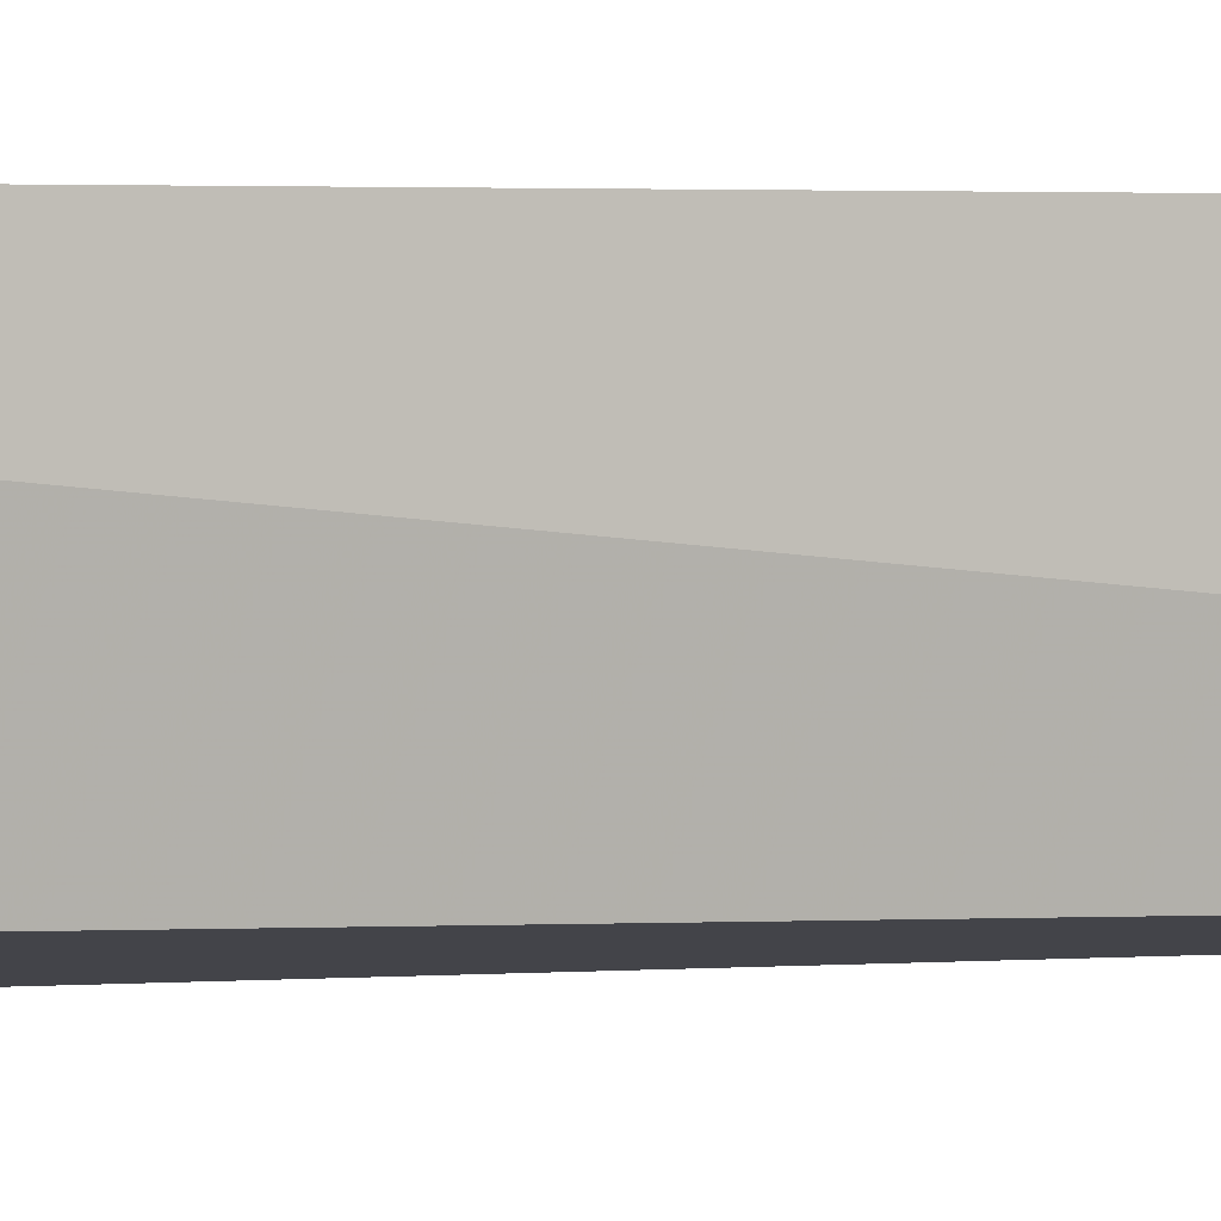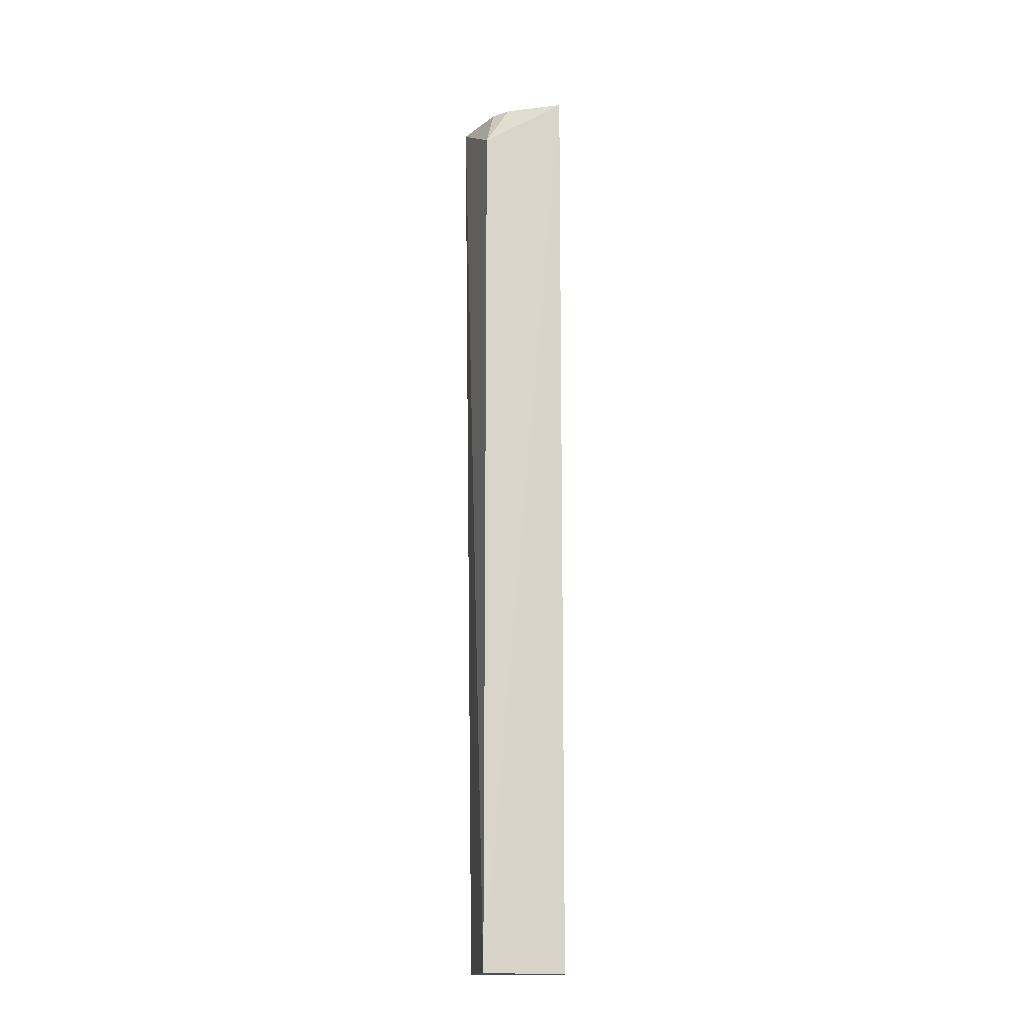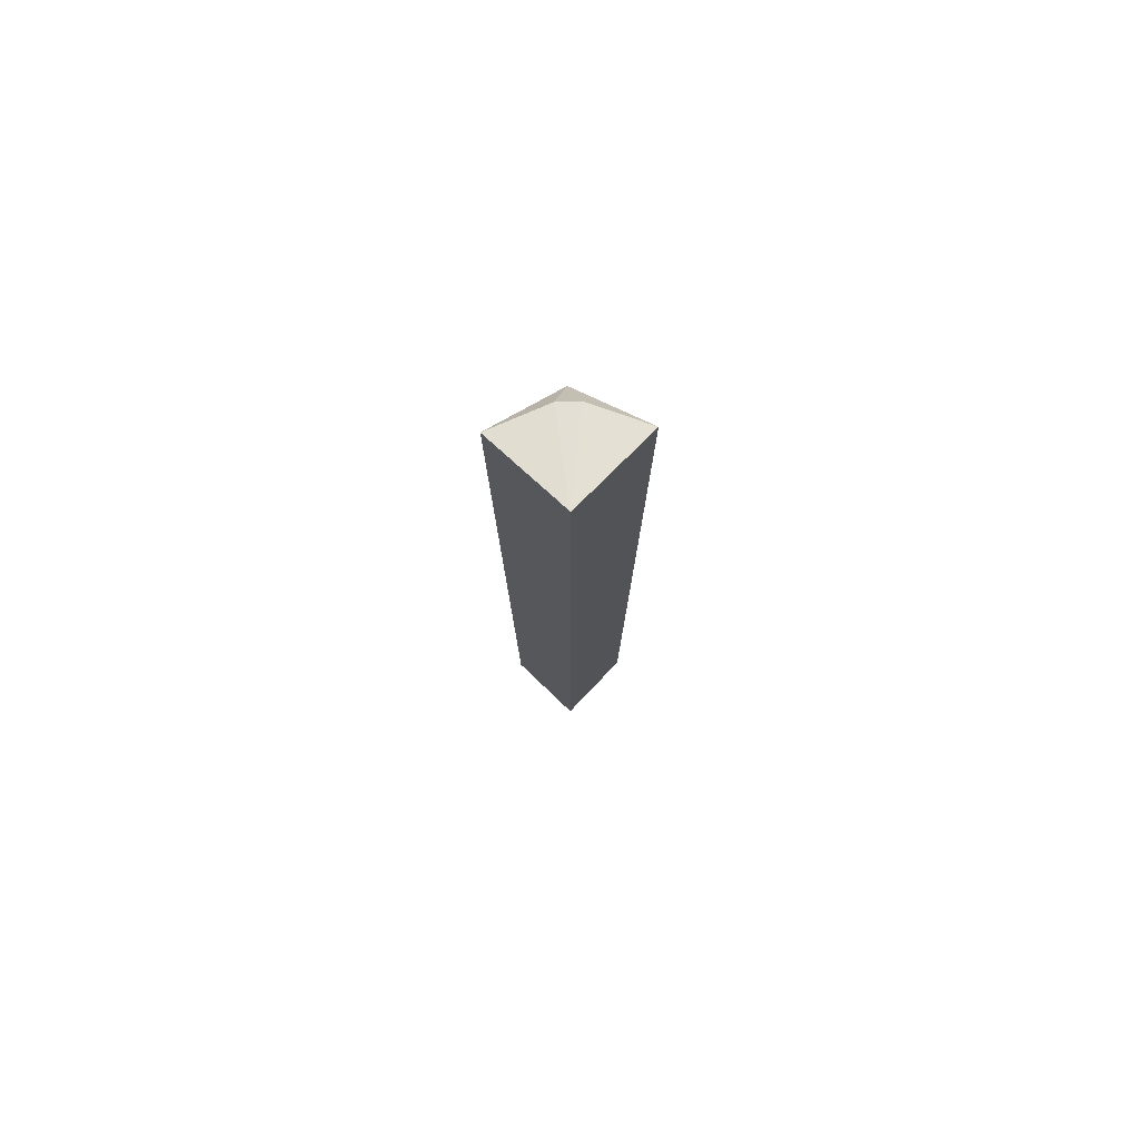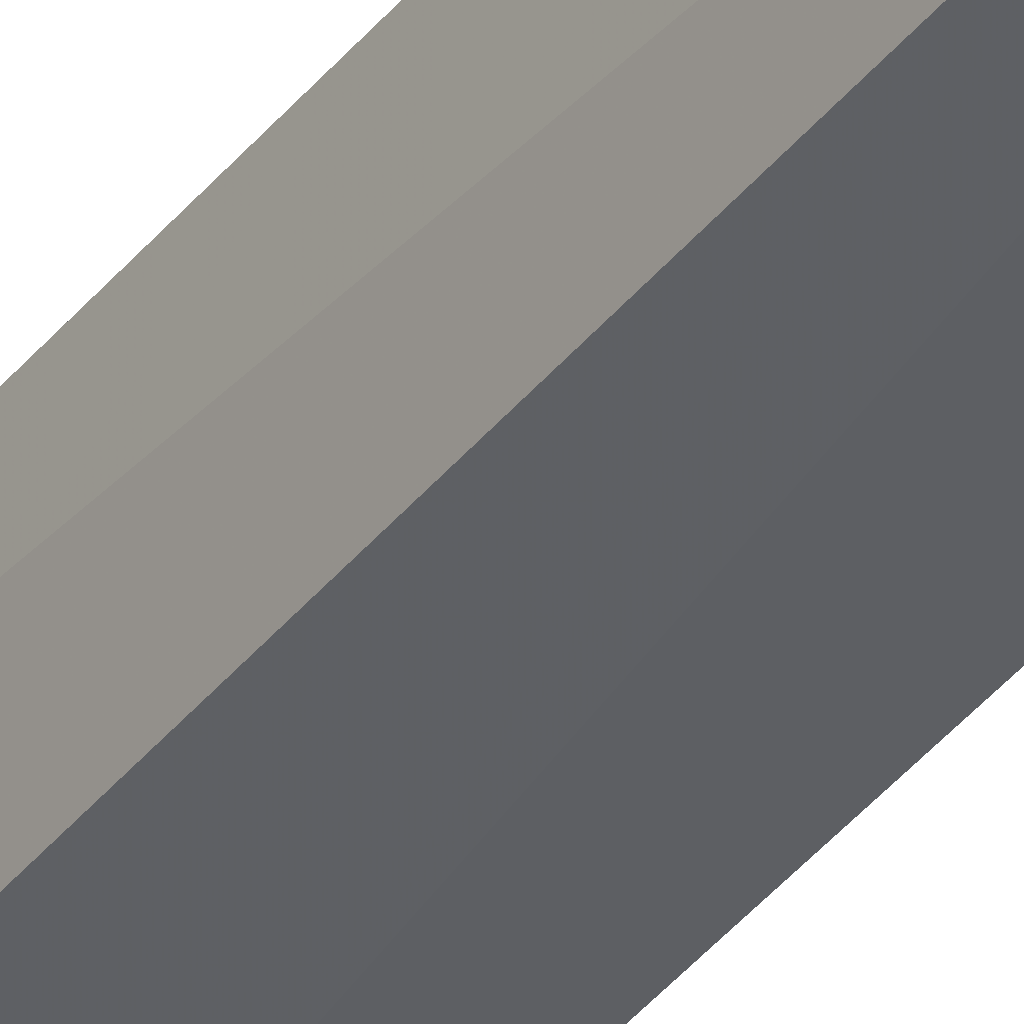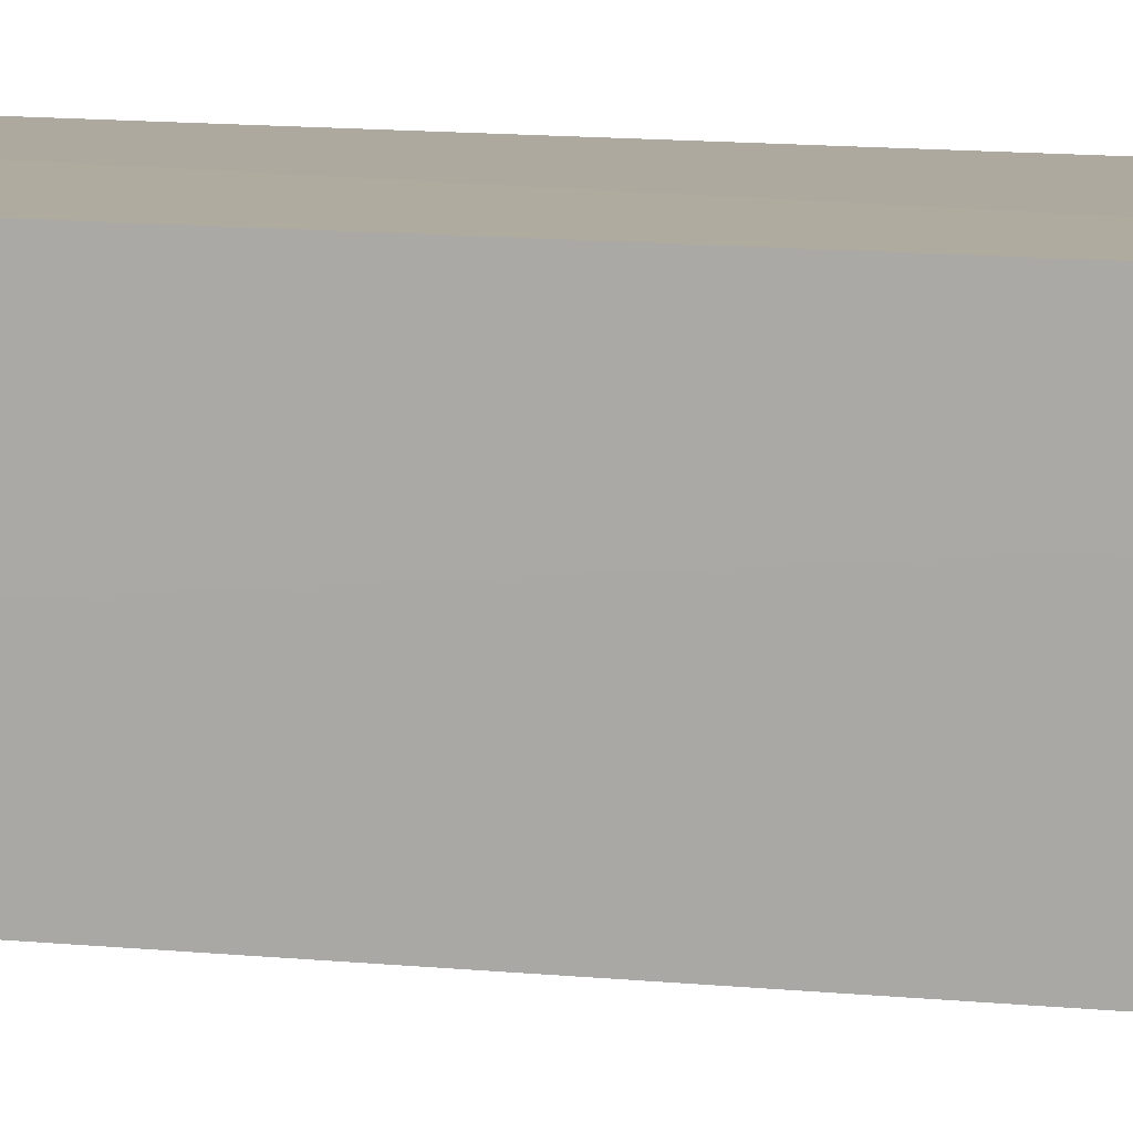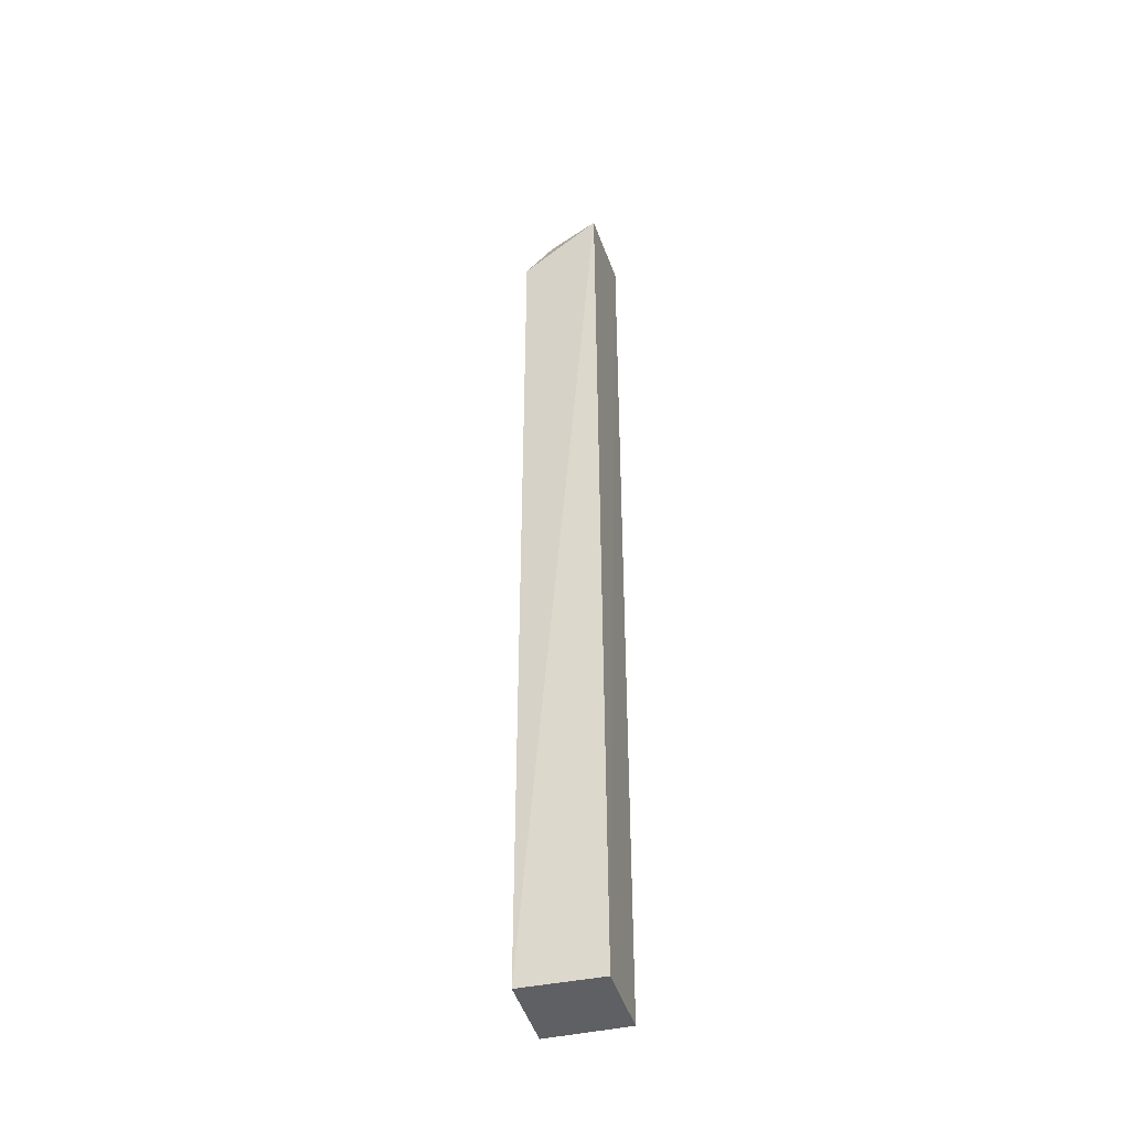
<metadata>
{"format":"obj","ext":"obj","renderer":"f3d","projection":"perspective","resolution":1024,"background":"white","views":[{"elev":0.5,"azim":63.8,"up":"+Y"},{"elev":-15.3,"azim":80.8,"up":"+Z"},{"elev":77.3,"azim":-136.3,"up":"+Z"},{"elev":-39.4,"azim":145.8,"up":"+Y"},{"elev":9.6,"azim":-75.3,"up":"+Y"},{"elev":-42.3,"azim":105.7,"up":"+Z"}]}
</metadata>
<code>
v 0.01443 -0.1006 0.3713
v 0.08882 -0.08862 -0.4986
v 0.099 -0.01429 0.3713
v 0.01353 -0.01353 0.3872
v 0.01353 -0.01353 -0.5
v 0.06453 -0.07817 0.3711
v 0.01353 -0.08924 -0.5
v 0.08924 -0.01353 -0.5
v 0.07788 -0.06448 0.3711
v 0.08854 -0.08854 0.3302
f 6 4 1
f 7 2 1
f 7 1 4
f 7 4 5
f 8 3 2
f 8 7 5
f 8 2 7
f 8 5 4
f 8 4 3
f 9 3 4
f 9 4 6
f 10 6 1
f 10 1 2
f 10 9 6
f 10 2 3
f 10 3 9

</code>
